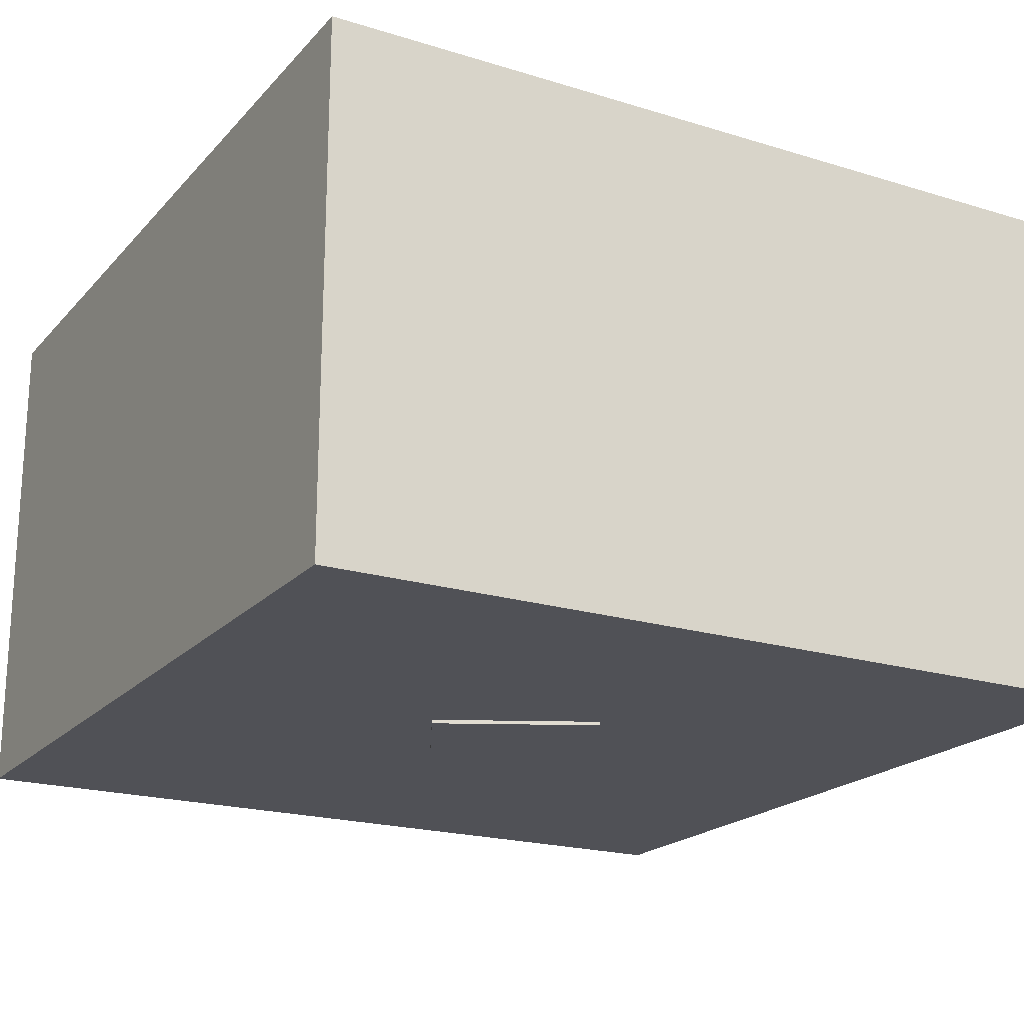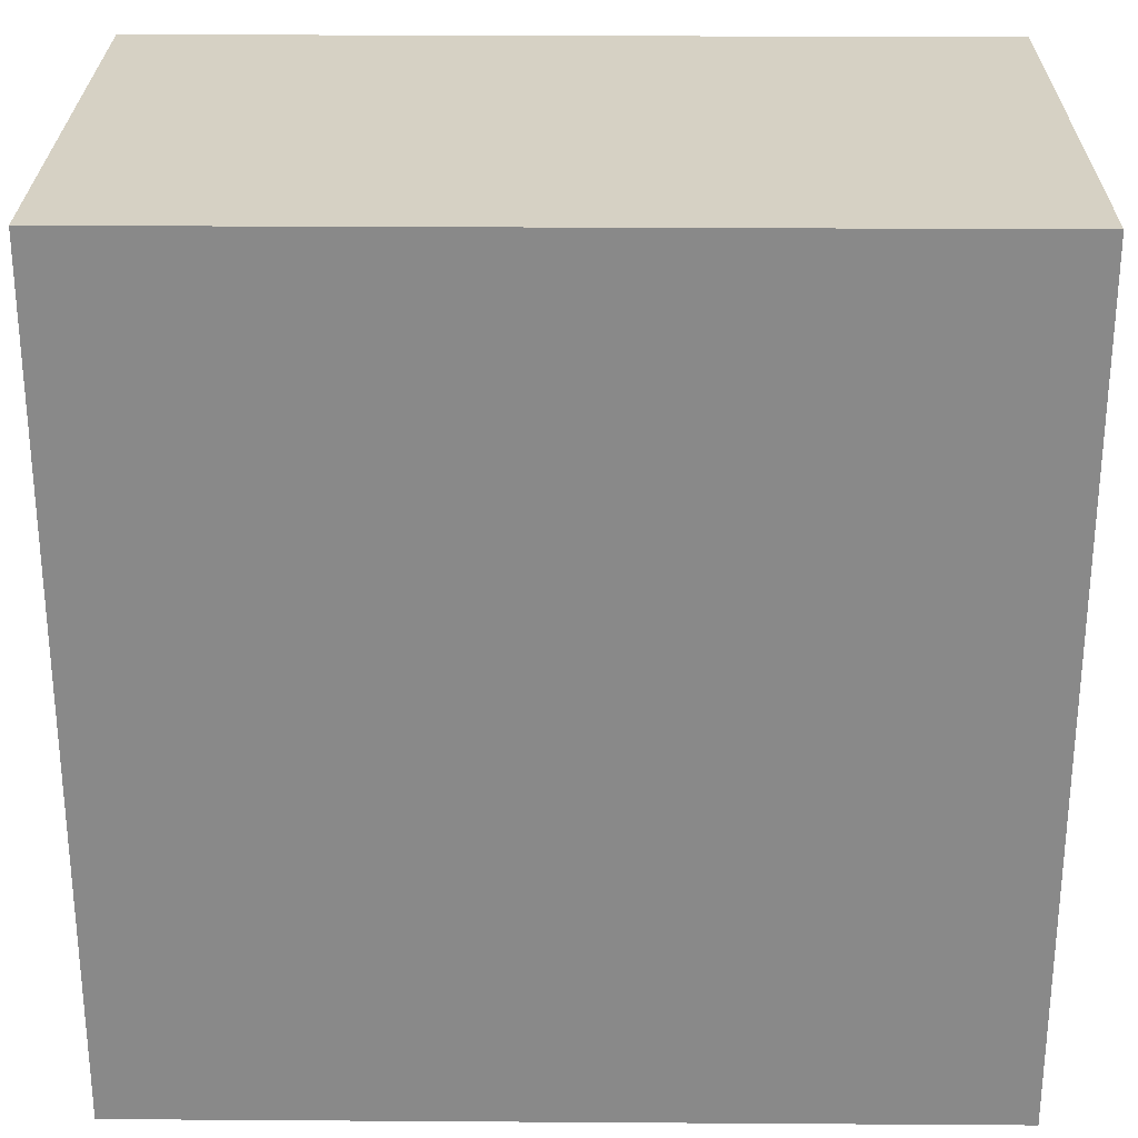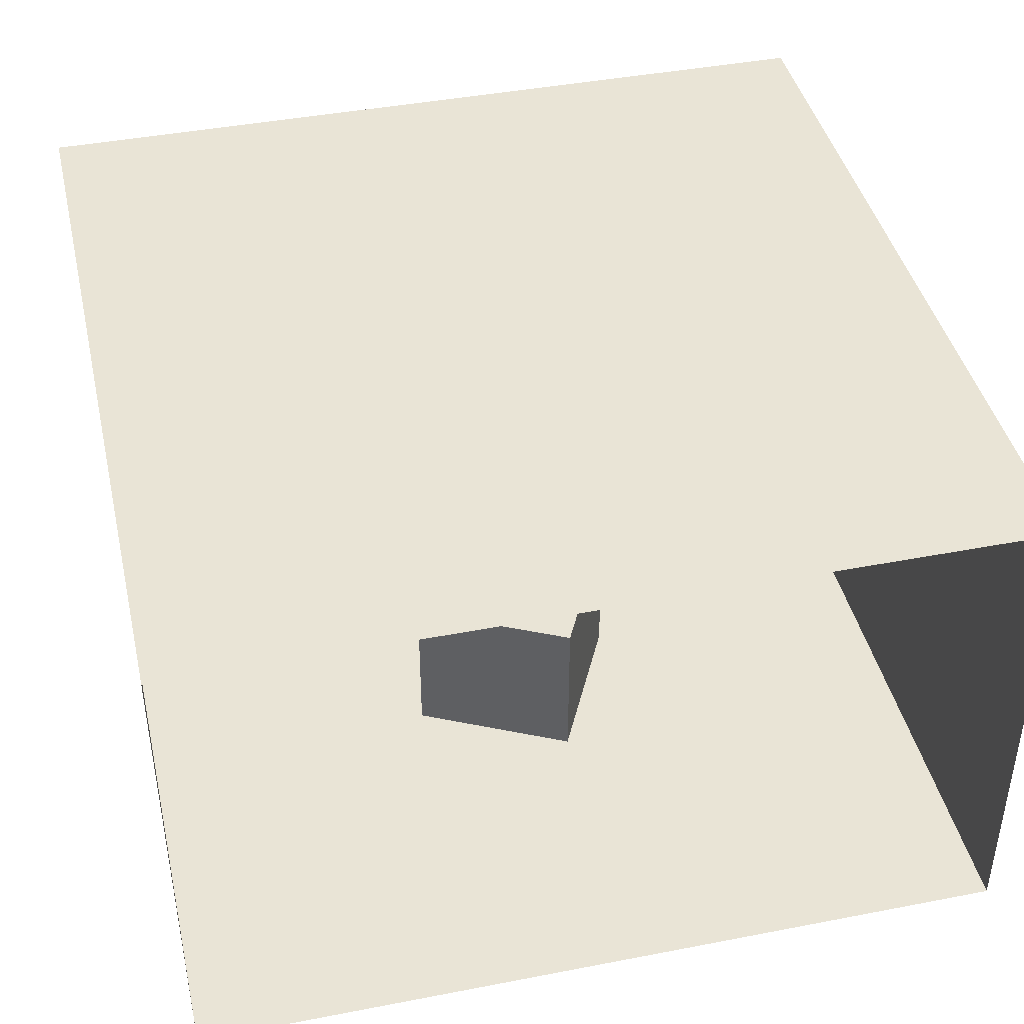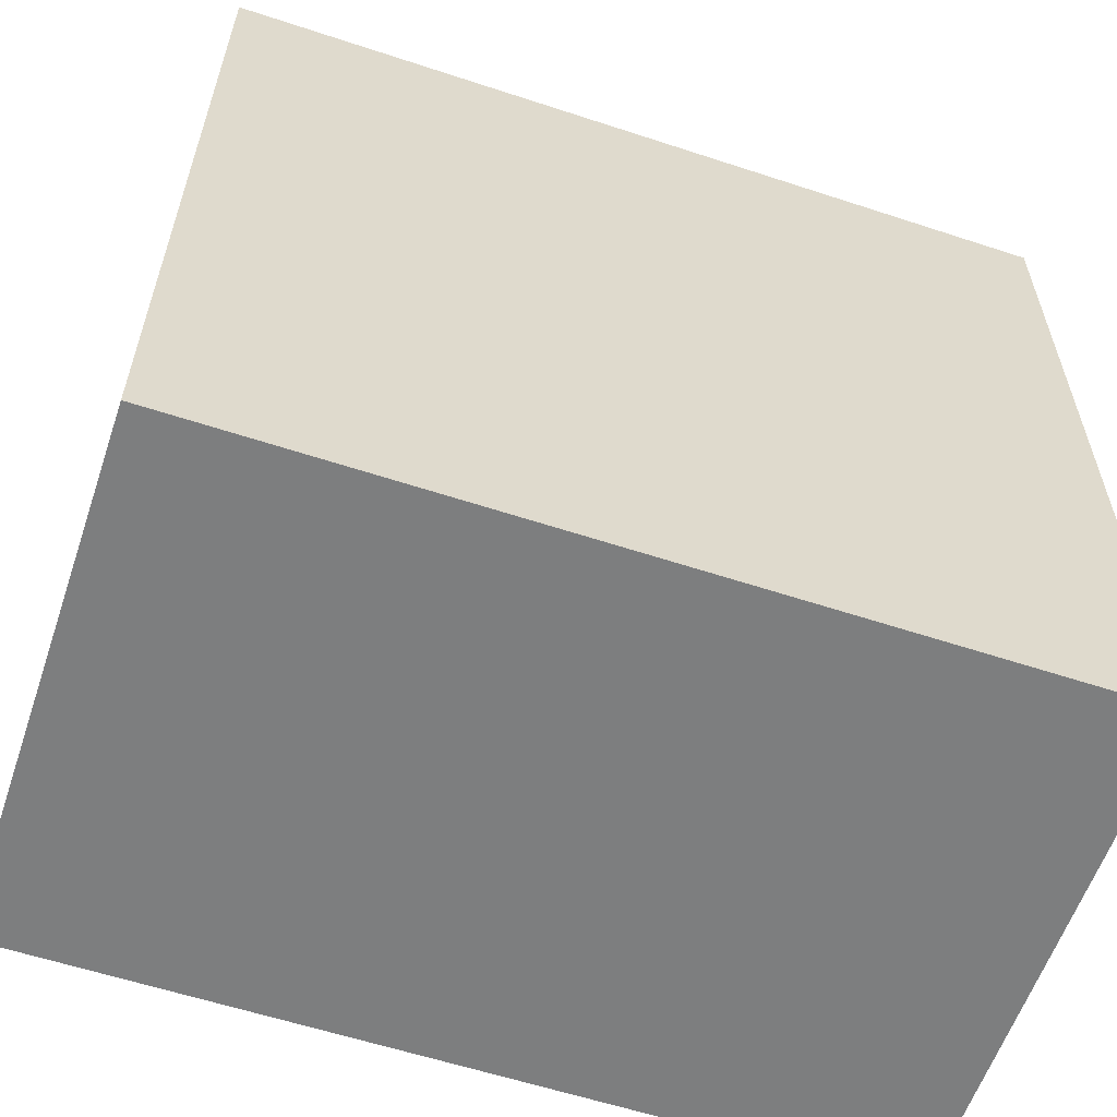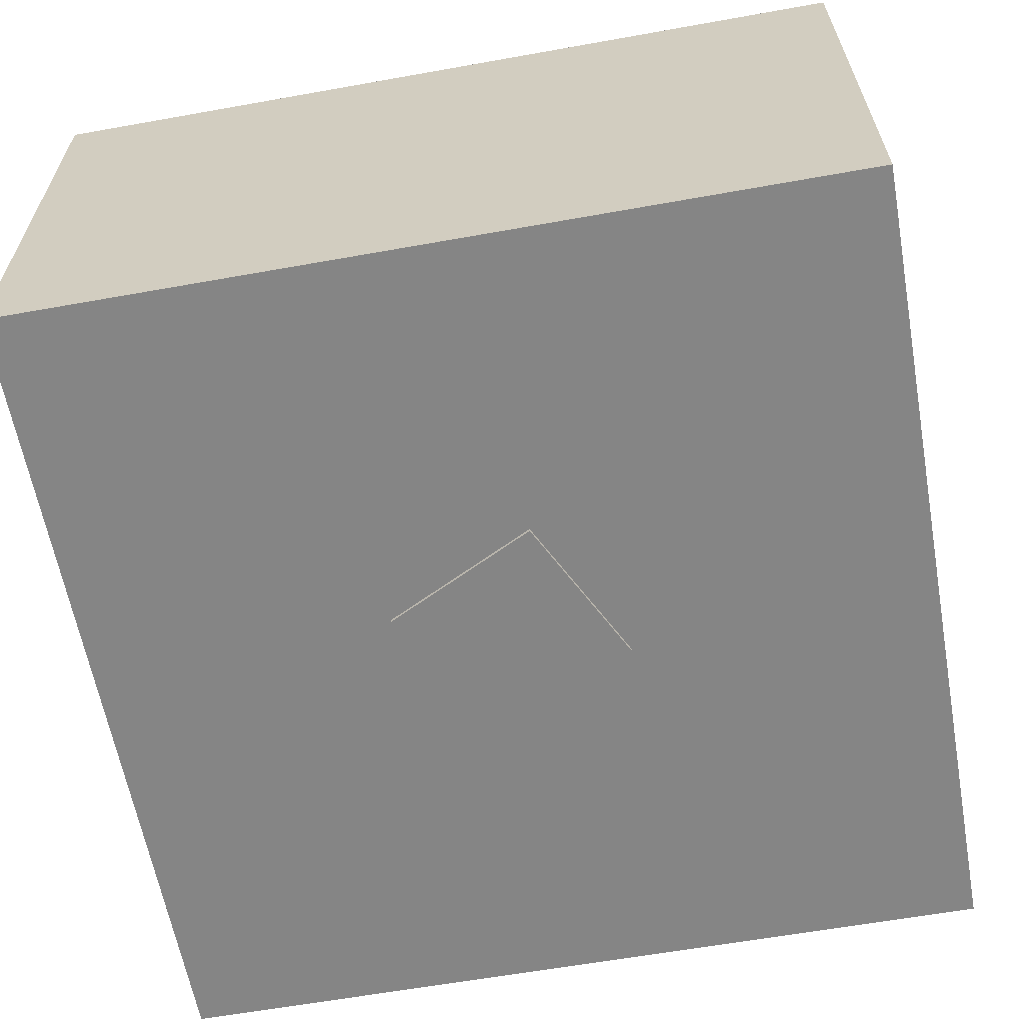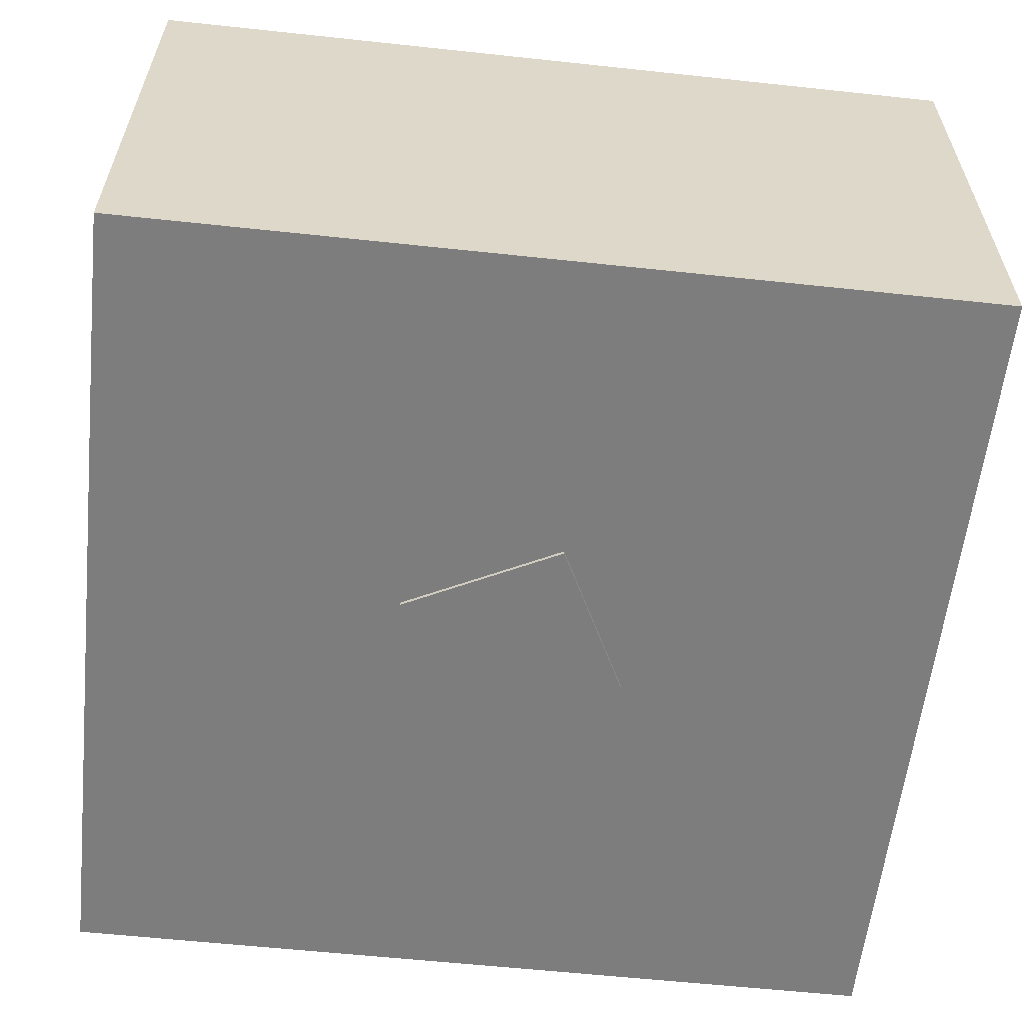
<metadata>
{"format":"obj","ext":"obj","renderer":"f3d","projection":"perspective","resolution":1024,"background":"white","views":[{"elev":-20.3,"azim":-29.3,"up":"+Y"},{"elev":26.8,"azim":-179.4,"up":"+Z"},{"elev":42.4,"azim":77.0,"up":"+Y"},{"elev":-59.3,"azim":161.3,"up":"+Z"},{"elev":-61.8,"azim":10.3,"up":"+Y"},{"elev":-59.1,"azim":-6.3,"up":"+Y"}]}
</metadata>
<code>
o Cube
v 1.177 0.7595 -0.3916
v 1.177 -0.9949 -0.3916
v 0.3916 0.7595 1.177
v 0.3916 -0.9949 1.177
v -0.3916 0.7595 -1.177
v -0.3916 -0.9949 -1.177
v -1.177 0.7595 0.3916
v -1.177 -0.9949 0.3916
f 5 3 1
f 3 8 4
f 7 6 8
f 2 8 6
f 1 4 2
f 5 2 6
f 5 7 3
f 3 7 8
f 7 5 6
f 2 4 8
f 1 3 4
f 5 1 2
o Cube.001
v -4.327 -0.9567 4.327
v -4.327 4.378 4.327
v -4.327 -0.9567 -4.327
v -4.327 4.378 -4.327
v 4.327 -0.9567 4.327
v 4.327 4.378 4.327
v 4.327 -0.9567 -4.327
v 4.327 4.378 -4.327
f 11 10 9
f 15 12 11
f 9 14 13
f 9 15 11
f 14 12 16
f 11 12 10
f 15 16 12
f 9 10 14
f 9 13 15
f 14 10 12

</code>
